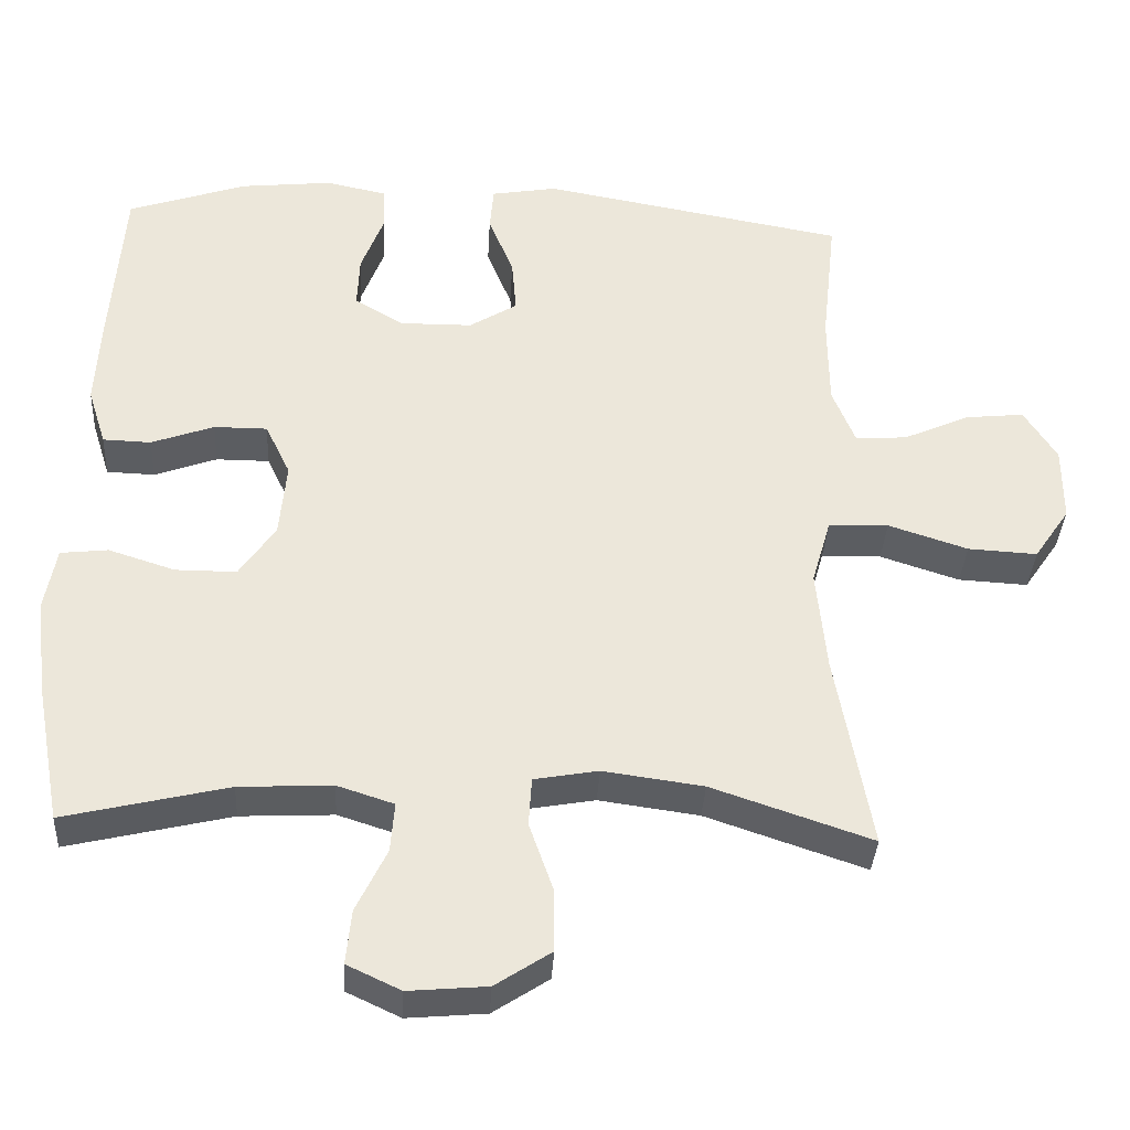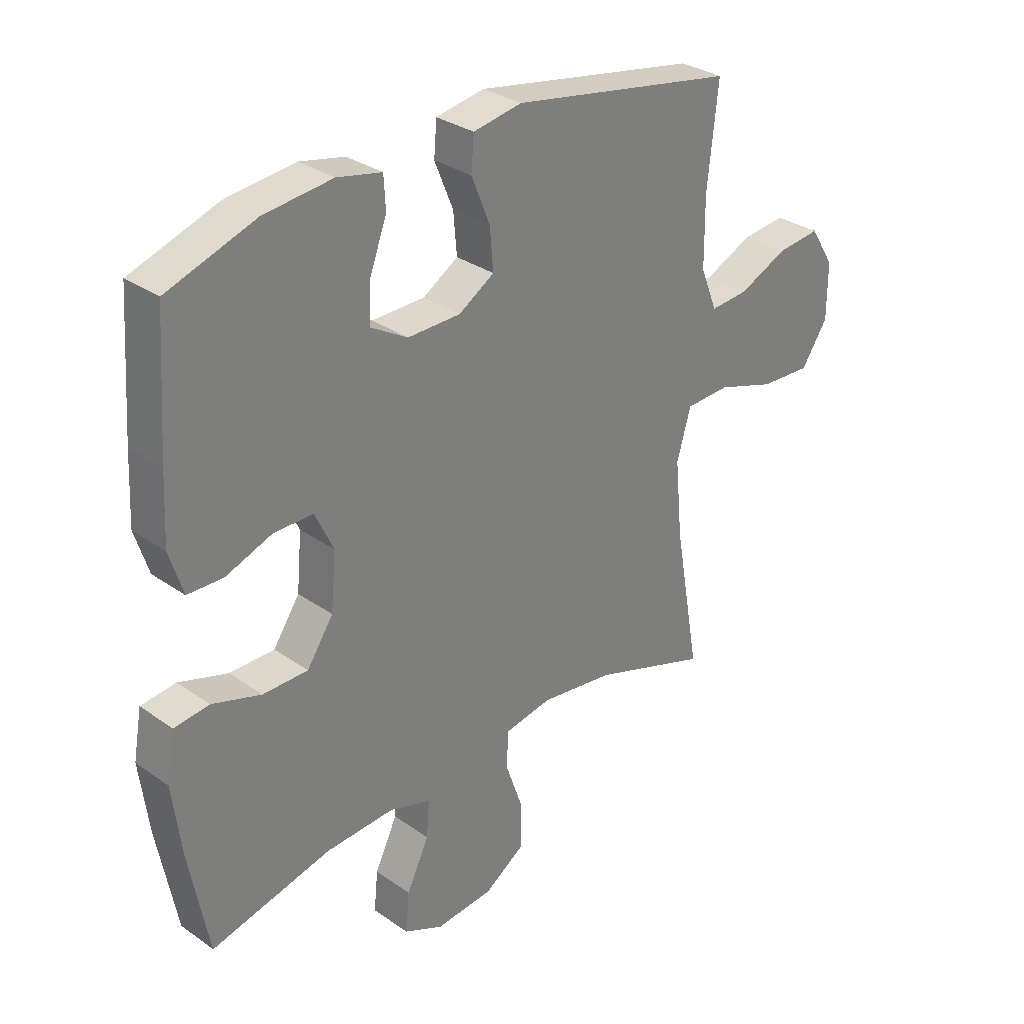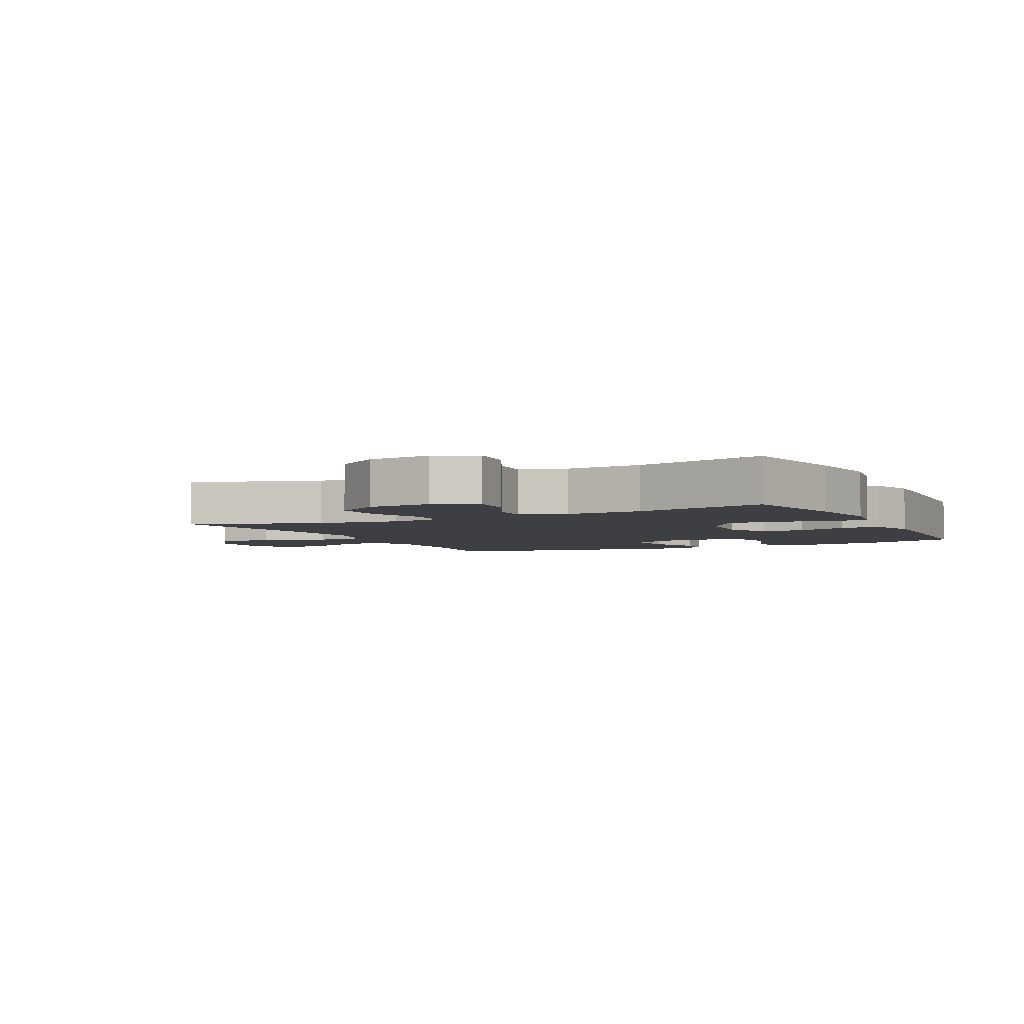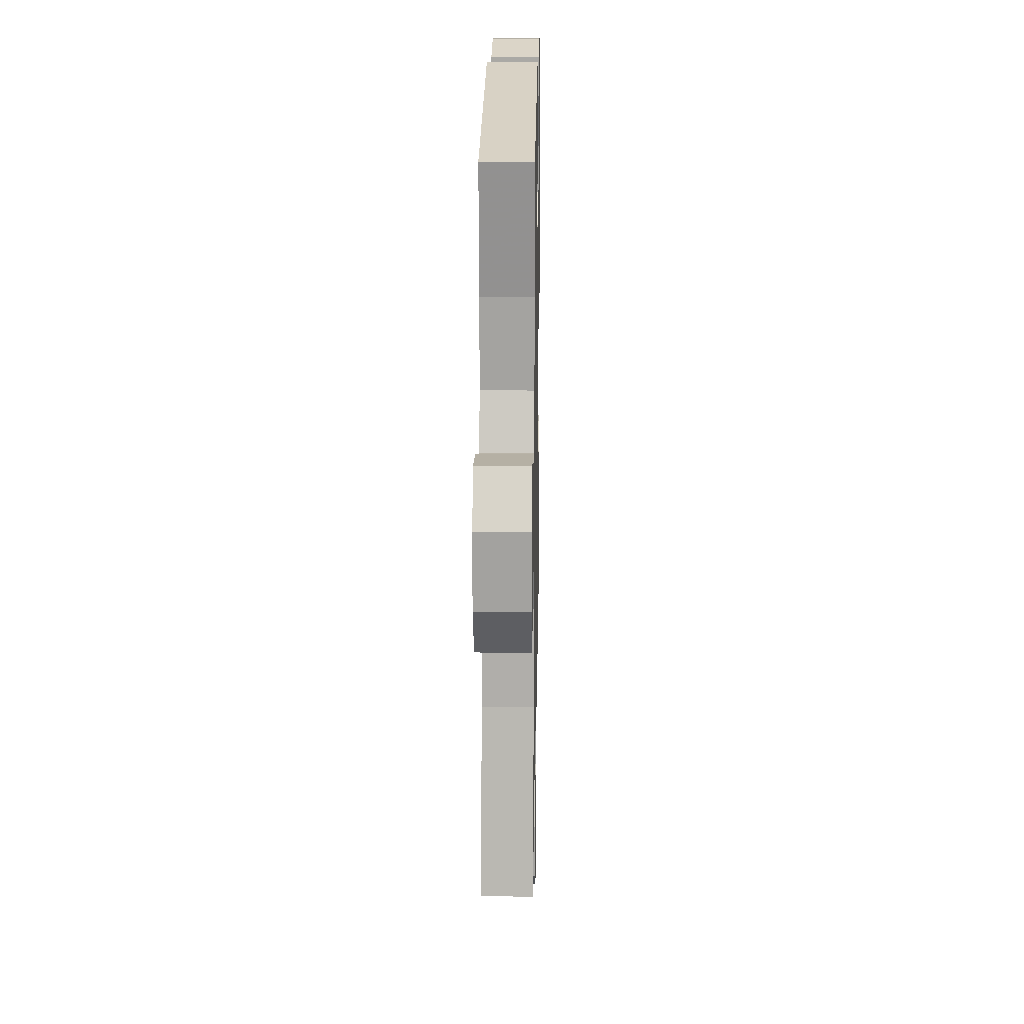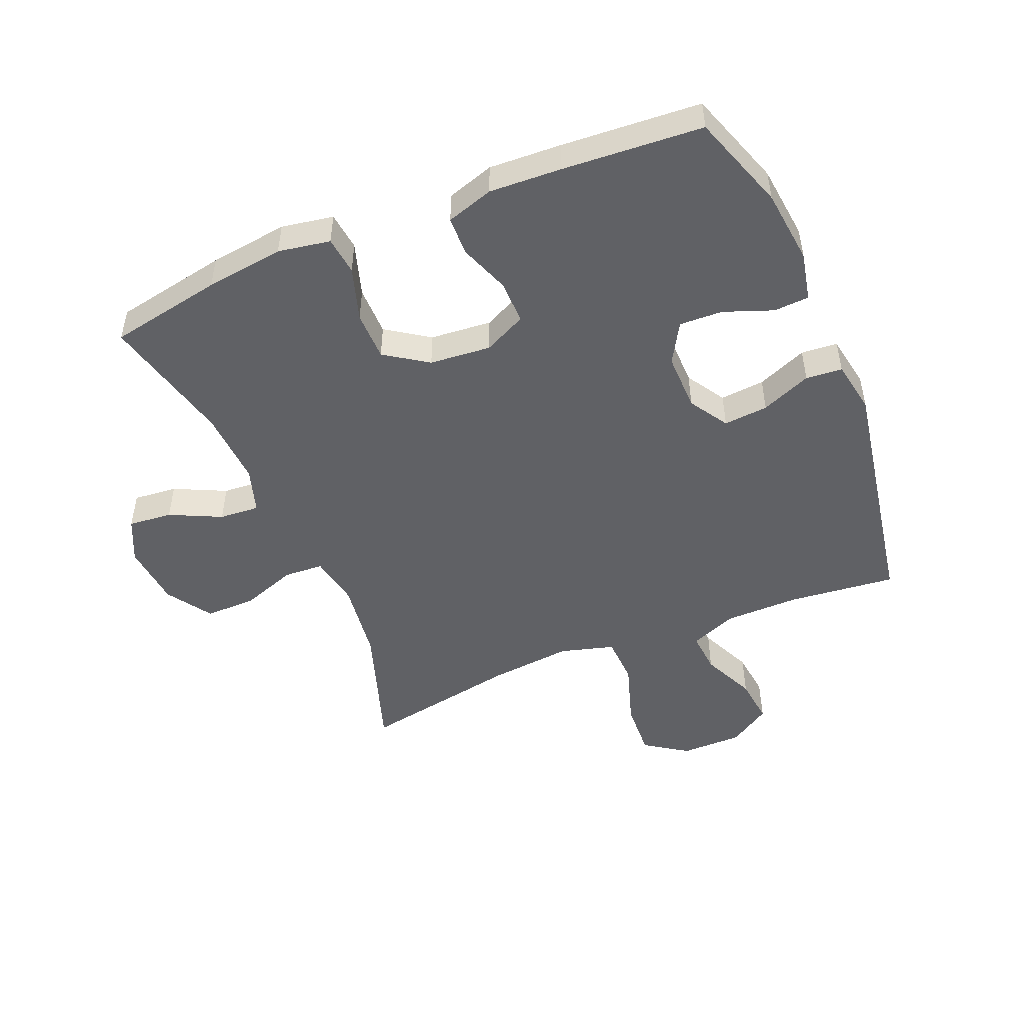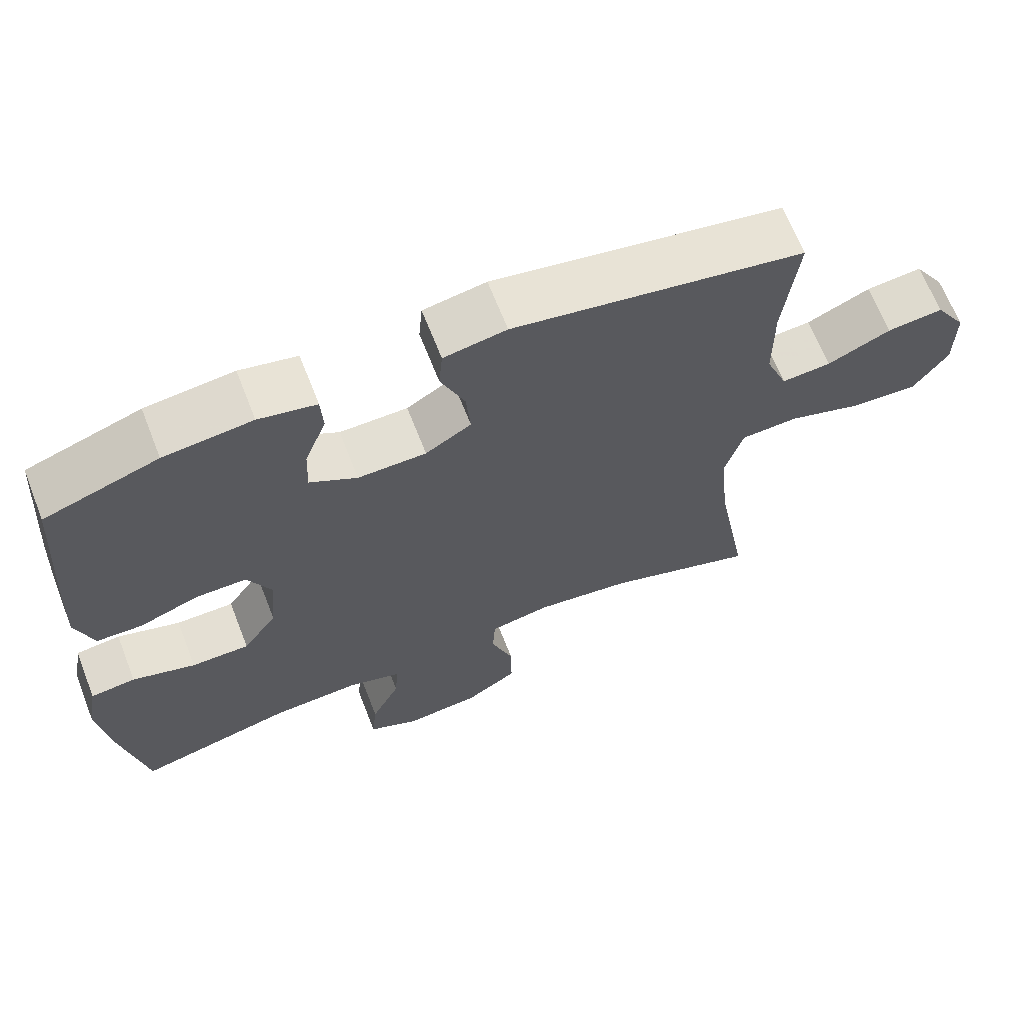
<metadata>
{"format":"obj","ext":"obj","renderer":"f3d","projection":"perspective","resolution":1024,"background":"white","views":[{"elev":-36.0,"azim":-3.2,"up":"+Z"},{"elev":31.1,"azim":-45.0,"up":"+Z"},{"elev":-4.0,"azim":-153.3,"up":"+Y"},{"elev":17.5,"azim":91.0,"up":"+Z"},{"elev":-49.0,"azim":-67.2,"up":"+Y"},{"elev":66.6,"azim":-21.4,"up":"+Z"}]}
</metadata>
<code>
v 0.5 0.07 0.5
v 0.481 0.07 0.326
v 0.482 0.07 0.204
v 0.512 0.07 0.129
v 0.58 0.07 0.134
v 0.667 0.07 0.173
v 0.744 0.07 0.181
v 0.787 0.07 0.113
v 0.787 0.07 0.013
v 0.74 0.07 -0.056
v 0.649 0.07 -0.051
v 0.545 0.07 -0.017
v 0.466 0.07 -0.02
v 0.441 0.07 -0.107
v 0.454 0.07 -0.242
v 0.5 0.07 -0.5
v 0.291 0.07 -0.429
v 0.16 0.07 -0.411
v 0.076 0.07 -0.426
v 0.072 0.07 -0.49
v 0.103 0.07 -0.579
v 0.104 0.07 -0.662
v 0.031 0.07 -0.71
v -0.072 0.07 -0.719
v -0.142 0.07 -0.686
v -0.135 0.07 -0.615
v -0.095 0.07 -0.532
v -0.09 0.07 -0.467
v -0.164 0.07 -0.443
v -0.286 0.07 -0.449
v -0.5 0.07 -0.5
v -0.534 0.07 -0.317
v -0.55 0.07 -0.19
v -0.535 0.07 -0.106
v -0.473 0.07 -0.099
v -0.386 0.07 -0.127
v -0.306 0.07 -0.127
v -0.259 0.07 -0.058
v -0.25 0.07 0.041
v -0.283 0.07 0.11
v -0.353 0.07 0.11
v -0.435 0.07 0.08
v -0.498 0.07 0.082
v -0.522 0.07 0.158
v -0.516 0.07 0.275
v -0.5 0.07 0.5
v -0.344 0.07 0.553
v -0.223 0.07 0.566
v -0.144 0.07 0.549
v -0.141 0.07 0.492
v -0.171 0.07 0.413
v -0.174 0.07 0.343
v -0.109 0.07 0.305
v -0.015 0.07 0.306
v 0.048 0.07 0.345
v 0.042 0.07 0.417
v 0.009 0.07 0.498
v 0.014 0.07 0.557
v 0.1 0.07 0.572
v 0.5 0 0.5
v 0.481 0 0.326
v 0.482 0 0.204
v 0.512 0 0.129
v 0.58 0 0.134
v 0.667 0 0.173
v 0.744 0 0.181
v 0.787 0 0.113
v 0.787 0 0.013
v 0.74 0 -0.056
v 0.649 0 -0.051
v 0.545 0 -0.017
v 0.466 0 -0.02
v 0.441 0 -0.107
v 0.454 0 -0.242
v 0.5 0 -0.5
v 0.291 0 -0.429
v 0.16 0 -0.411
v 0.076 0 -0.426
v 0.072 0 -0.49
v 0.103 0 -0.579
v 0.104 0 -0.662
v 0.031 0 -0.71
v -0.072 0 -0.719
v -0.142 0 -0.686
v -0.135 0 -0.615
v -0.095 0 -0.532
v -0.09 0 -0.467
v -0.164 0 -0.443
v -0.286 0 -0.449
v -0.5 0 -0.5
v -0.534 0 -0.317
v -0.55 0 -0.19
v -0.535 0 -0.106
v -0.473 0 -0.099
v -0.386 0 -0.127
v -0.306 0 -0.127
v -0.259 0 -0.058
v -0.25 0 0.041
v -0.283 0 0.11
v -0.353 0 0.11
v -0.435 0 0.08
v -0.498 0 0.082
v -0.522 0 0.158
v -0.516 0 0.275
v -0.5 0 0.5
v -0.344 0 0.553
v -0.223 0 0.566
v -0.144 0 0.549
v -0.141 0 0.492
v -0.171 0 0.413
v -0.174 0 0.343
v -0.109 0 0.305
v -0.015 0 0.306
v 0.048 0 0.345
v 0.042 0 0.417
v 0.009 0 0.498
v 0.014 0 0.557
v 0.1 0 0.572
f 59 1 2
f 58 59 2
f 57 58 2
f 56 57 2
f 55 56 2 3
f 54 55 3 4
f 53 54 4
f 49 50 51
f 48 49 51
f 47 48 51
f 46 47 51
f 45 46 51
f 44 45 51
f 43 44 51
f 42 43 51
f 41 42 51
f 40 41 51 52
f 39 40 52 53
f 34 35 36
f 33 34 36
f 32 33 36
f 31 32 36
f 30 31 36
f 29 30 36 37
f 28 29 37 38
f 25 26 27
f 24 25 27
f 23 24 27
f 22 23 27
f 21 22 27
f 20 21 27
f 19 20 27 28
f 15 16 17
f 14 15 17 18
f 13 14 18 19
f 10 11 12
f 9 10 12
f 8 9 12
f 7 8 12
f 6 7 12
f 5 6 12
f 4 5 12 13
f 38 39 53
f 28 38 53
f 19 28 53
f 13 19 53
f 4 13 53
f 61 60 118
f 61 118 117
f 61 117 116
f 61 116 115
f 62 61 115 114
f 63 62 114 113
f 63 113 112
f 110 109 108
f 110 108 107
f 110 107 106
f 110 106 105
f 110 105 104
f 110 104 103
f 110 103 102
f 110 102 101
f 110 101 100
f 111 110 100 99
f 112 111 99 98
f 95 94 93
f 95 93 92
f 95 92 91
f 95 91 90
f 95 90 89
f 96 95 89 88
f 97 96 88 87
f 86 85 84
f 86 84 83
f 86 83 82
f 86 82 81
f 86 81 80
f 86 80 79
f 87 86 79 78
f 76 75 74
f 77 76 74 73
f 78 77 73 72
f 71 70 69
f 71 69 68
f 71 68 67
f 71 67 66
f 71 66 65
f 71 65 64
f 72 71 64 63
f 112 98 97
f 112 97 87
f 112 87 78
f 112 78 72
f 112 72 63
f 1 60 61 2
f 2 61 62 3
f 3 62 63 4
f 4 63 64 5
f 5 64 65 6
f 6 65 66 7
f 7 66 67 8
f 8 67 68 9
f 9 68 69 10
f 10 69 70 11
f 11 70 71 12
f 12 71 72 13
f 13 72 73 14
f 14 73 74 15
f 15 74 75 16
f 16 75 76 17
f 17 76 77 18
f 18 77 78 19
f 19 78 79 20
f 20 79 80 21
f 21 80 81 22
f 22 81 82 23
f 23 82 83 24
f 24 83 84 25
f 25 84 85 26
f 26 85 86 27
f 27 86 87 28
f 28 87 88 29
f 29 88 89 30
f 30 89 90 31
f 31 90 91 32
f 32 91 92 33
f 33 92 93 34
f 34 93 94 35
f 35 94 95 36
f 36 95 96 37
f 37 96 97 38
f 38 97 98 39
f 39 98 99 40
f 40 99 100 41
f 41 100 101 42
f 42 101 102 43
f 43 102 103 44
f 44 103 104 45
f 45 104 105 46
f 46 105 106 47
f 47 106 107 48
f 48 107 108 49
f 49 108 109 50
f 50 109 110 51
f 51 110 111 52
f 52 111 112 53
f 53 112 113 54
f 54 113 114 55
f 55 114 115 56
f 56 115 116 57
f 57 116 117 58
f 58 117 118 59
f 59 118 60 1

</code>
